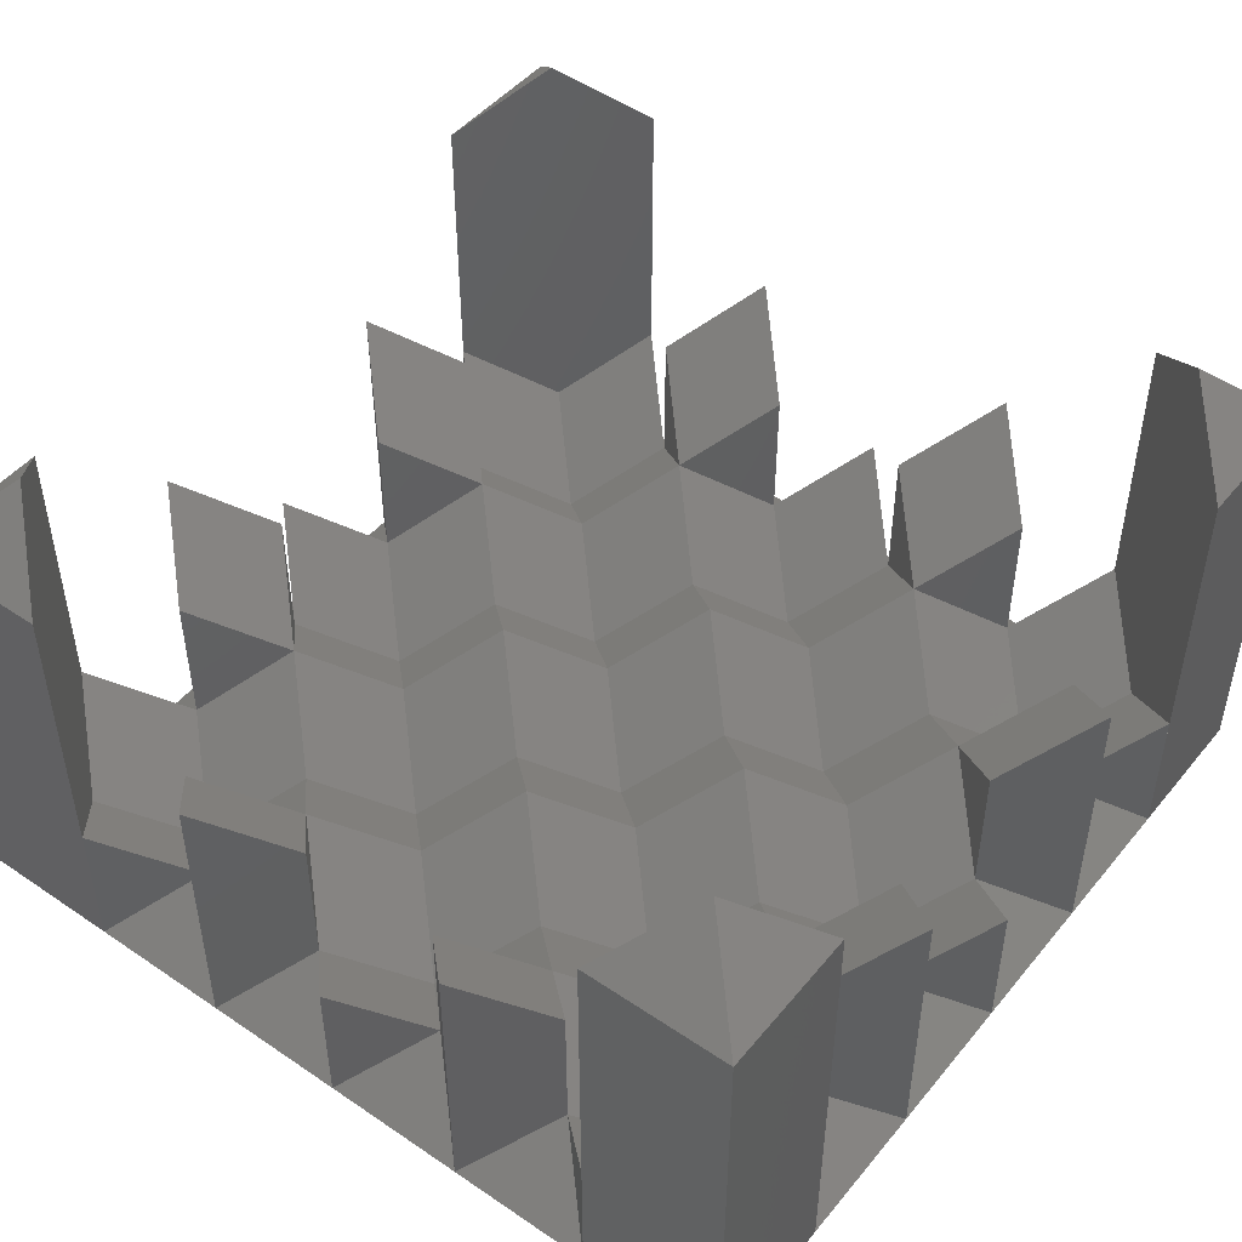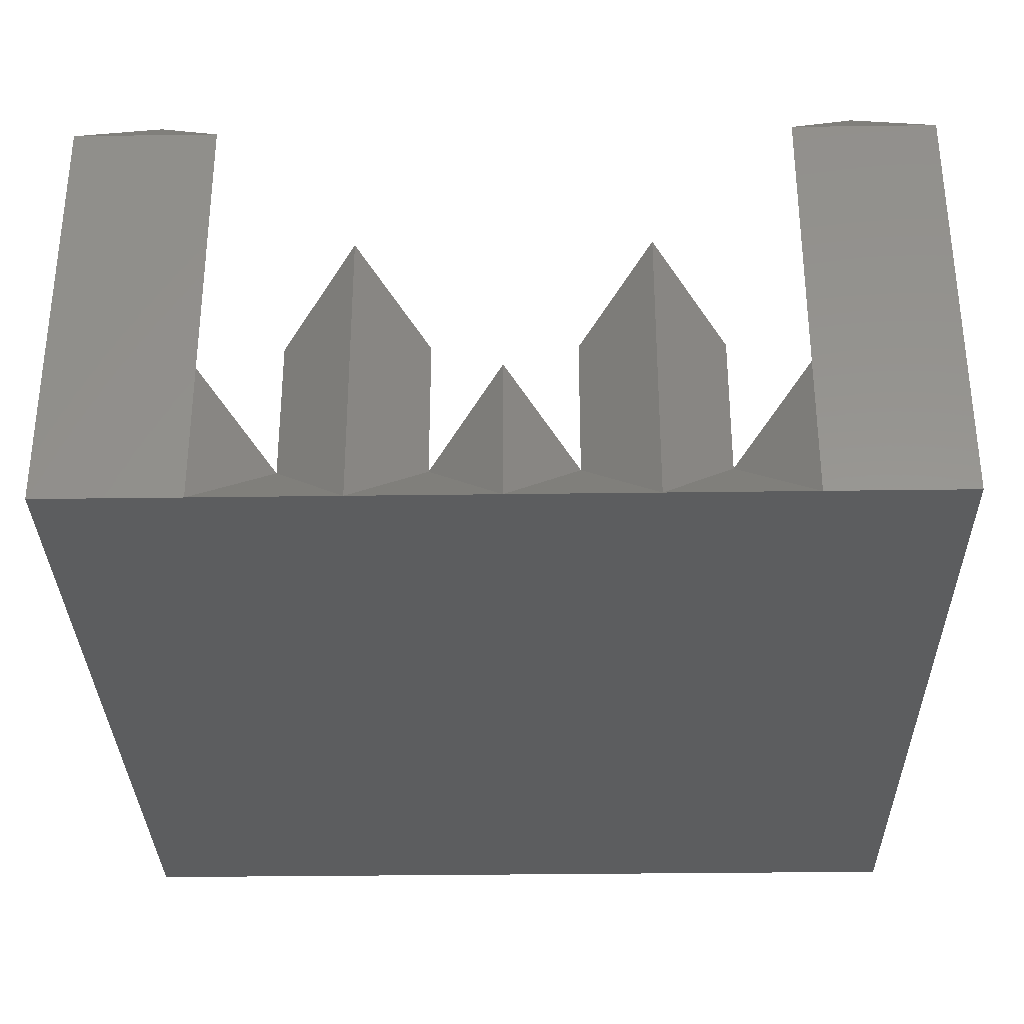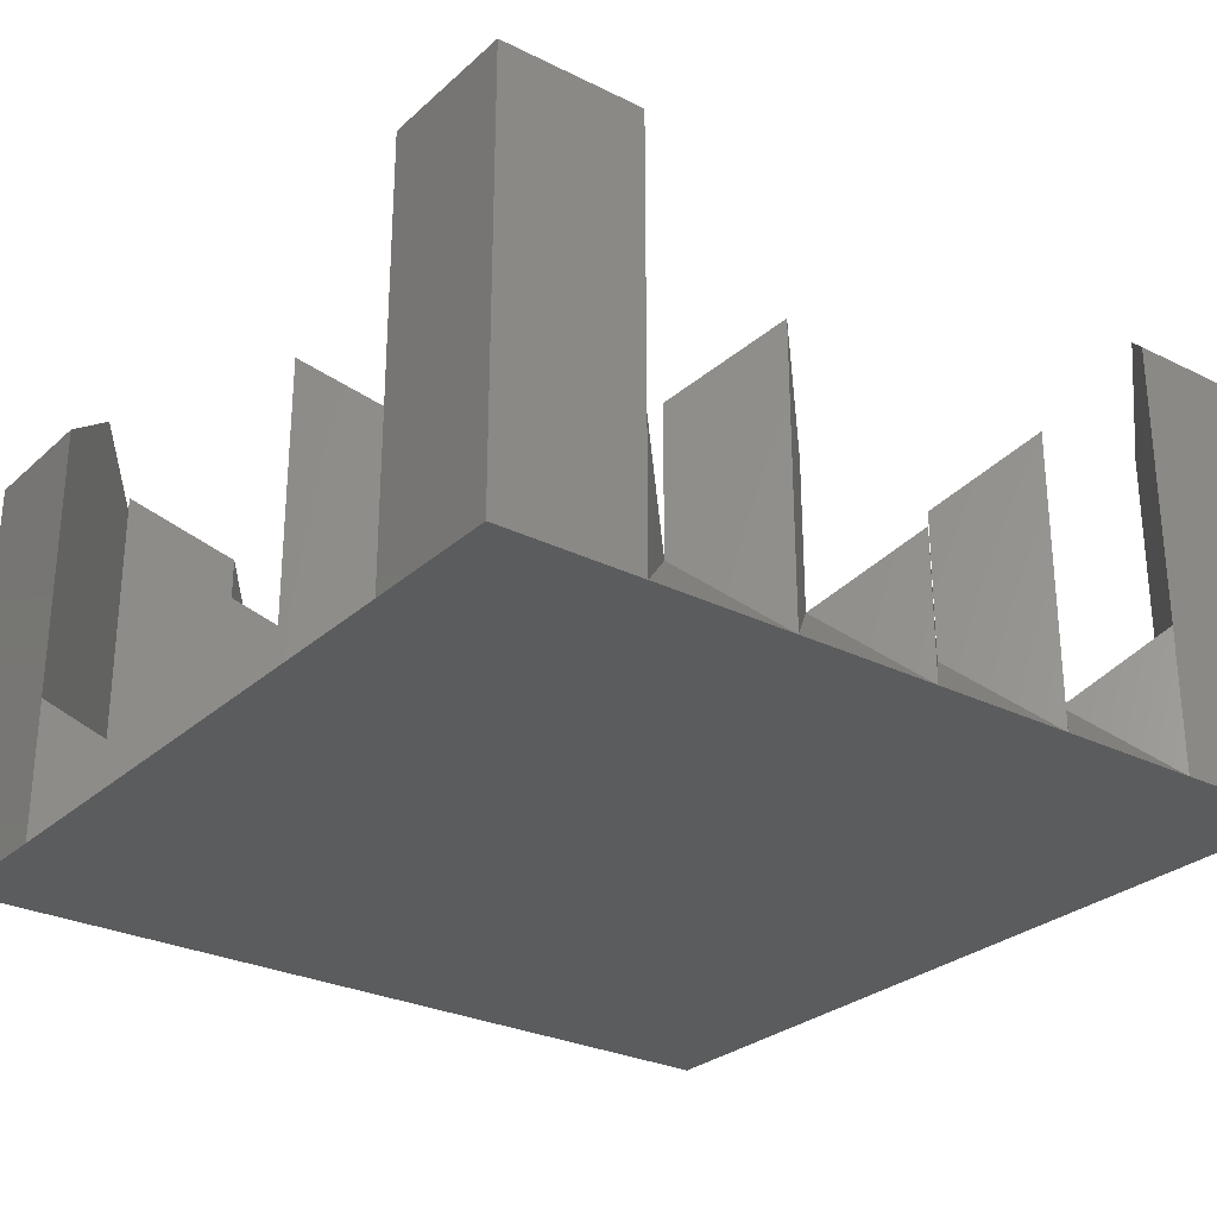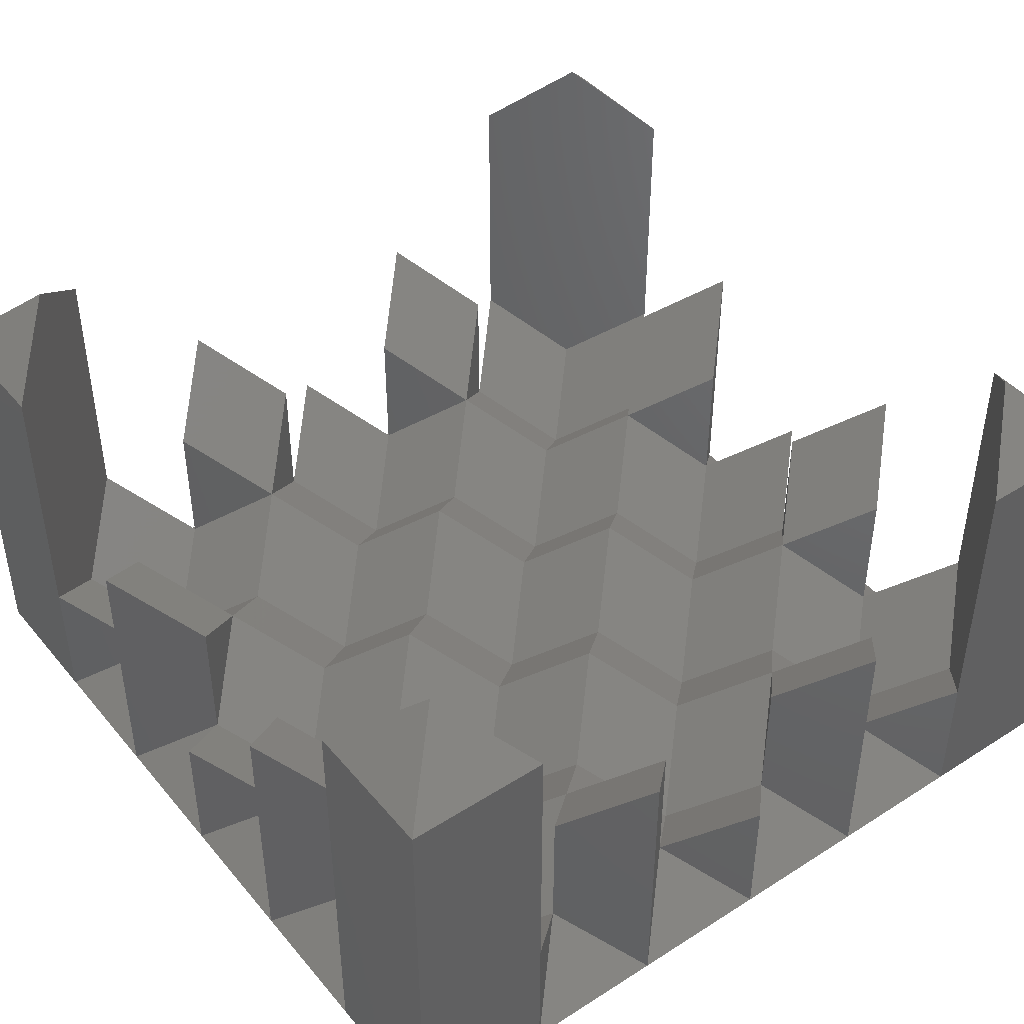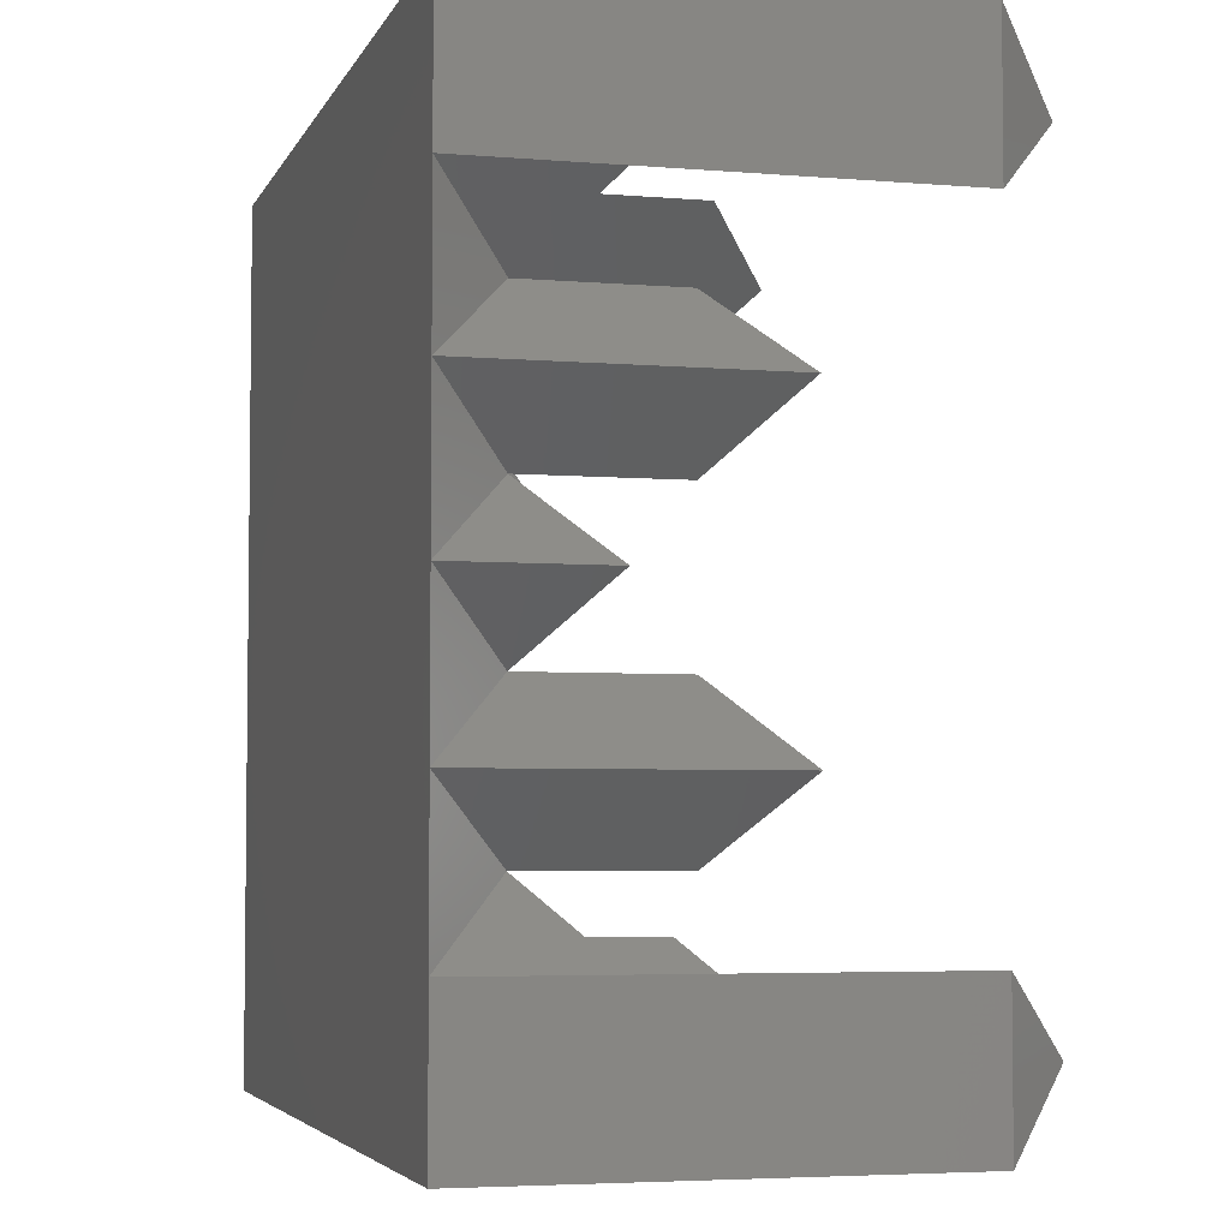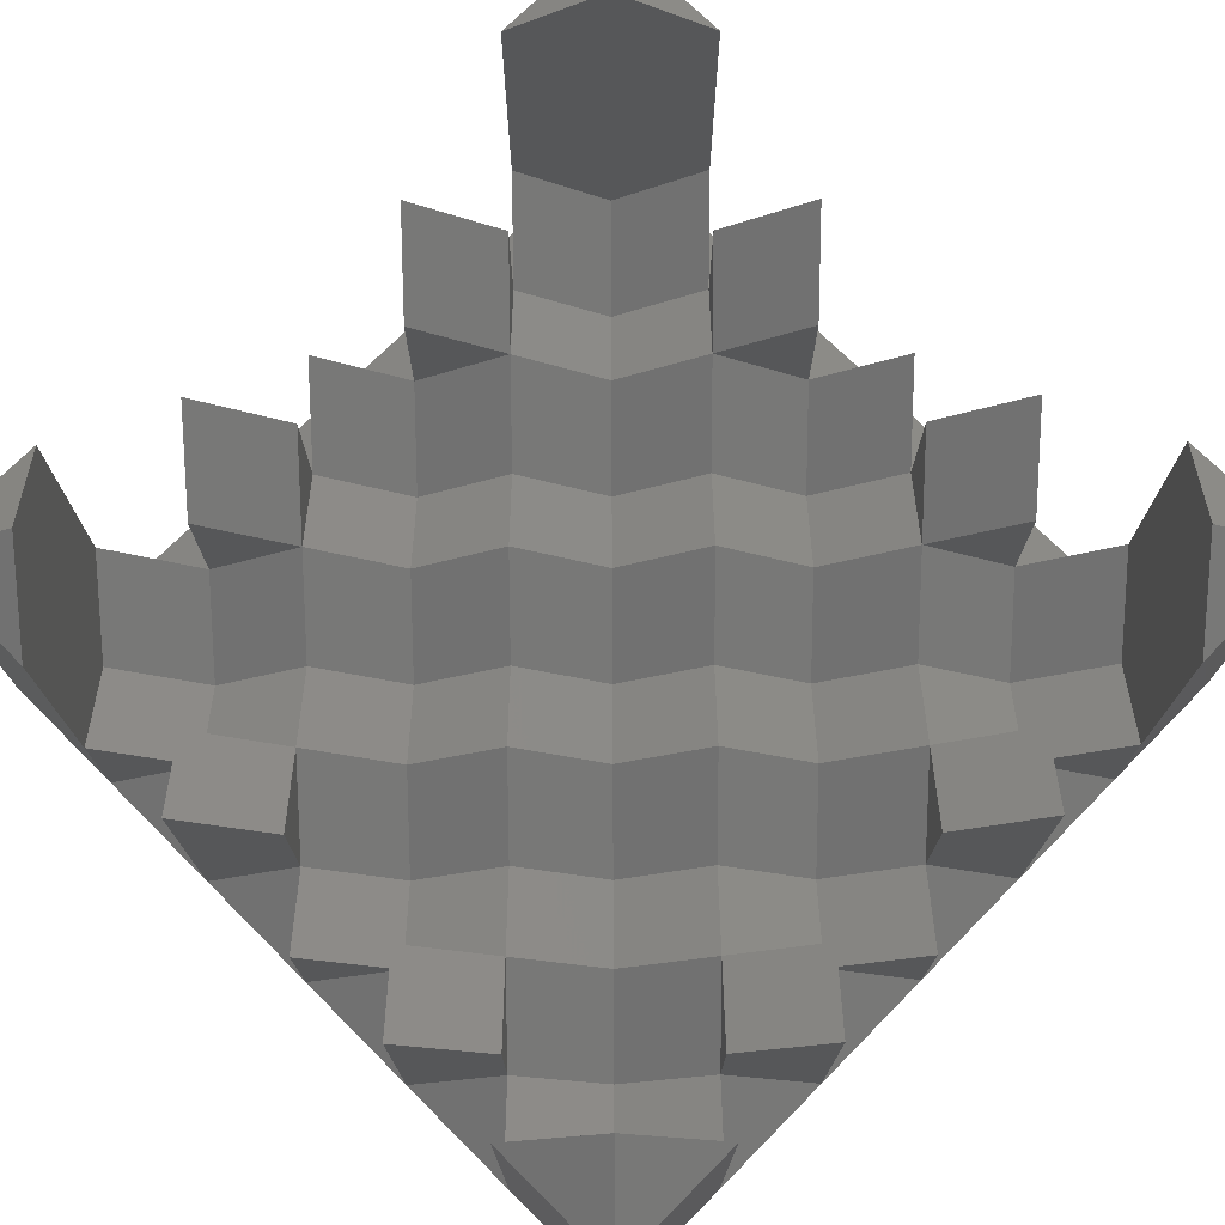
<metadata>
{"format":"stl","ext":"stl","renderer":"f3d","projection":"perspective","resolution":1024,"background":"white","views":[{"elev":47.5,"azim":-142.7,"up":"+Z"},{"elev":-32.1,"azim":-88.9,"up":"+Z"},{"elev":-28.0,"azim":-126.9,"up":"+Z"},{"elev":43.6,"azim":-126.8,"up":"+Z"},{"elev":-4.5,"azim":-105.4,"up":"+Y"},{"elev":73.0,"azim":134.8,"up":"+Z"}]}
</metadata>
<code>
# stl→obj: 201 verts, 416 faces
v -24 -24 0
v -18 -30 0
v -30 -30 0
v -30 -18 0
v -18 -18 0
v -12 -24 0
v -6 -18 0
v -6 -30 0
v 0 -24 0
v 6 -30 0
v 6 -18 0
v 12 -24 0
v 18 -18 0
v 18 -30 0
v 24 -24 0
v 30 -30 0
v 30 -18 0
v -24 -12 0
v -30 -6 0
v -18 -6 0
v -12 -12 0
v -6 -6 0
v 0 -12 0
v 6 -6 0
v 12 -12 0
v 18 -6 0
v 24 -12 0
v 30 -6 0
v -24 0 0
v -30 6 0
v -18 6 0
v -12 0 0
v -6 6 0
v 0 0 0
v 6 6 0
v 12 0 0
v 18 6 0
v 24 0 0
v 30 6 0
v -24 12 0
v -30 18 0
v -18 18 0
v -12 12 0
v -6 18 0
v 0 12 0
v 6 18 0
v 12 12 0
v 18 18 0
v 24 12 0
v 30 18 0
v -24 24 0
v -30 30 0
v -18 30 0
v -12 24 0
v -6 30 0
v 0 24 0
v 6 30 0
v 12 24 0
v 18 30 0
v 24 24 0
v 30 30 0
v -18 -30 6
v -30 -30 6
v -30 -18 6
v -18 -18 6
v -12 -24 12
v -6 -18 6
v -6 -30 6
v 6 -30 6
v 6 -18 6
v 12 -24 12
v 18 -18 6
v 18 -30 6
v 30 -30 6
v 30 -18 6
v -24 -12 12
v -30 -6 6
v -18 -6 6
v -6 -6 6
v 0 -12 12
v 6 -6 6
v 18 -6 6
v 24 -12 12
v 30 -6 6
v -30 6 6
v -18 6 6
v -12 0 12
v -6 6 6
v 6 6 6
v 12 0 12
v 18 6 6
v 30 6 6
v -24 12 12
v -30 18 6
v -18 18 6
v -6 18 6
v 0 12 12
v 6 18 6
v 18 18 6
v 24 12 12
v 30 18 6
v -30 30 6
v -18 30 6
v -12 24 12
v -6 30 6
v 6 30 6
v 12 24 12
v 18 30 6
v 30 30 6
v -24 -36 0
v -18 -36 0
v -36 -36 0
v -36 -24 0
v -12 -36 0
v -6 -36 0
v 0 -36 0
v 6 -36 0
v 12 -36 0
v 18 -36 0
v 24 -36 0
v 36 -24 0
v 36 -18 0
v 36 -36 0
v 36 -12 0
v 36 -6 0
v 36 -0 0
v 36 6 0
v 36 12 0
v 36 18 0
v 36 24 0
v 24 36 0
v 18 36 0
v 36 36 0
v 12 36 0
v 6 36 0
v 0 36 0
v -6 36 0
v -12 36 0
v -18 36 0
v -24 36 0
v -36 24 0
v -36 18 0
v -36 36 0
v -36 12 0
v -36 6 0
v -36 0 0
v -36 -6 0
v -36 -12 0
v -36 -18 0
v -24 -36 12
v -30 -30 42
v -24 -36 36
v -36 -24 36
v -36 -36 36
v -36 -24 12
v -6 -30 18
v -18 -30 18
v -12 -36 24
v 0 -36 12
v 18 -30 18
v 6 -30 18
v 12 -36 24
v 24 -36 12
v 36 -24 12
v 30 -30 42
v 36 -24 36
v 24 -36 36
v 36 -36 36
v 30 -6 18
v 30 -18 18
v 36 -12 24
v 36 -0 12
v 30 18 18
v 30 6 18
v 36 12 24
v 36 24 12
v 24 36 12
v 30 30 42
v 24 36 36
v 36 24 36
v 36 36 36
v 6 30 18
v 18 30 18
v 12 36 24
v 0 36 12
v -18 30 18
v -6 30 18
v -12 36 24
v -24 36 12
v -36 24 12
v -30 30 42
v -36 24 36
v -24 36 36
v -36 36 36
v -30 6 18
v -30 18 18
v -36 12 24
v -36 0 12
v -30 -18 18
v -30 -6 18
v -36 -12 24
f 1 2 3
f 1 3 4
f 1 4 5
f 1 5 2
f 6 2 5
f 6 5 7
f 6 7 8
f 9 10 8
f 9 8 7
f 9 7 11
f 9 11 10
f 12 10 11
f 12 11 13
f 12 13 14
f 15 16 14
f 15 14 13
f 15 13 17
f 15 17 16
f 18 5 4
f 18 19 20
f 18 20 5
f 21 7 5
f 21 5 20
f 21 20 22
f 21 22 7
f 23 11 7
f 23 7 22
f 23 22 24
f 23 24 11
f 25 13 11
f 25 11 24
f 25 24 26
f 25 26 13
f 27 17 13
f 27 13 26
f 27 26 28
f 29 20 19
f 29 19 30
f 29 30 31
f 29 31 20
f 32 22 20
f 32 20 31
f 32 31 33
f 32 33 22
f 34 24 22
f 34 22 33
f 34 33 35
f 34 35 24
f 36 26 24
f 36 24 35
f 36 35 37
f 36 37 26
f 38 28 26
f 38 26 37
f 38 37 39
f 38 39 28
f 40 31 30
f 40 41 42
f 40 42 31
f 43 33 31
f 43 31 42
f 43 42 44
f 43 44 33
f 45 35 33
f 45 33 44
f 45 44 46
f 45 46 35
f 47 37 35
f 47 35 46
f 47 46 48
f 47 48 37
f 49 39 37
f 49 37 48
f 49 48 50
f 51 42 41
f 51 41 52
f 51 52 53
f 51 53 42
f 54 44 42
f 54 42 53
f 54 55 44
f 56 46 44
f 56 44 55
f 56 55 57
f 56 57 46
f 58 48 46
f 58 46 57
f 58 59 48
f 60 50 48
f 60 48 59
f 60 59 61
f 60 61 50
f 62 1 63
f 63 1 64
f 64 1 65
f 65 1 62
f 62 66 65
f 65 66 67
f 67 66 68
f 69 9 68
f 68 9 67
f 67 9 70
f 70 9 69
f 69 71 70
f 70 71 72
f 72 71 73
f 74 15 73
f 73 15 72
f 72 15 75
f 75 15 74
f 65 76 64
f 77 76 78
f 78 76 65
f 67 21 65
f 65 21 78
f 78 21 79
f 79 21 67
f 70 80 67
f 67 80 79
f 79 80 81
f 81 80 70
f 72 25 70
f 70 25 81
f 81 25 82
f 82 25 72
f 75 83 72
f 72 83 82
f 82 83 84
f 78 29 77
f 77 29 85
f 85 29 86
f 86 29 78
f 79 87 78
f 78 87 86
f 86 87 88
f 88 87 79
f 81 34 79
f 79 34 88
f 88 34 89
f 89 34 81
f 82 90 81
f 81 90 89
f 89 90 91
f 91 90 82
f 84 38 82
f 82 38 91
f 91 38 92
f 92 38 84
f 86 93 85
f 94 93 95
f 95 93 86
f 88 43 86
f 86 43 95
f 95 43 96
f 96 43 88
f 89 97 88
f 88 97 96
f 96 97 98
f 98 97 89
f 91 47 89
f 89 47 98
f 98 47 99
f 99 47 91
f 92 100 91
f 91 100 99
f 99 100 101
f 95 51 94
f 94 51 102
f 102 51 103
f 103 51 95
f 96 104 95
f 95 104 103
f 105 104 96
f 98 56 96
f 96 56 105
f 105 56 106
f 106 56 98
f 99 107 98
f 98 107 106
f 108 107 99
f 101 60 99
f 99 60 108
f 108 60 109
f 109 60 101
f 110 2 111
f 3 2 110
f 3 110 112
f 113 3 112
f 6 8 2
f 2 8 114
f 2 114 111
f 114 8 115
f 8 116 115
f 116 10 117
f 8 10 116
f 12 14 10
f 10 14 118
f 10 118 117
f 118 14 119
f 14 120 119
f 14 16 120
f 121 17 122
f 16 17 121
f 16 121 123
f 120 16 123
f 27 28 17
f 17 28 124
f 17 124 122
f 124 28 125
f 28 126 125
f 126 39 127
f 28 39 126
f 49 50 39
f 39 50 128
f 39 128 127
f 128 50 129
f 50 130 129
f 50 61 130
f 131 59 132
f 61 59 131
f 61 131 133
f 130 61 133
f 58 57 59
f 59 57 134
f 59 134 132
f 134 57 135
f 57 136 135
f 136 55 137
f 57 55 136
f 54 53 55
f 55 53 138
f 55 138 137
f 138 53 139
f 53 140 139
f 53 52 140
f 141 41 142
f 52 41 141
f 52 141 143
f 140 52 143
f 40 30 41
f 41 30 144
f 41 144 142
f 144 30 145
f 30 146 145
f 146 19 147
f 30 19 146
f 18 4 19
f 19 4 148
f 19 148 147
f 148 4 149
f 4 113 149
f 4 3 113
f 62 110 111
f 62 150 110
f 62 63 150
f 151 152 153
f 152 151 154
f 151 153 154
f 152 63 153
f 153 63 155
f 63 152 150
f 152 154 110
f 154 112 110
f 154 153 113
f 112 154 113
f 156 66 157
f 156 157 158
f 156 68 66
f 62 157 66
f 156 158 114
f 158 157 114
f 156 114 68
f 114 157 62
f 114 62 111
f 68 114 115
f 116 68 115
f 69 116 117
f 159 68 116
f 69 159 116
f 69 68 159
f 160 71 161
f 160 161 162
f 160 73 71
f 69 161 71
f 160 162 118
f 162 161 118
f 160 118 73
f 118 161 69
f 118 69 117
f 73 118 119
f 120 73 119
f 163 73 120
f 74 73 163
f 75 121 122
f 75 164 121
f 75 74 164
f 165 166 167
f 166 165 168
f 165 167 168
f 166 74 167
f 167 74 163
f 74 166 164
f 166 168 121
f 168 123 121
f 168 167 120
f 123 168 120
f 169 83 170
f 169 170 171
f 169 84 83
f 75 170 83
f 169 171 124
f 171 170 124
f 169 124 84
f 124 170 75
f 124 75 122
f 84 124 125
f 126 84 125
f 92 126 127
f 172 84 126
f 92 172 126
f 92 84 172
f 173 100 174
f 173 174 175
f 173 101 100
f 92 174 100
f 173 175 128
f 175 174 128
f 173 128 101
f 128 174 92
f 128 92 127
f 101 128 129
f 130 101 129
f 176 101 130
f 109 101 176
f 108 131 132
f 108 177 131
f 108 109 177
f 178 179 180
f 179 178 181
f 178 180 181
f 179 109 180
f 180 109 176
f 109 179 177
f 179 181 131
f 181 133 131
f 181 180 130
f 133 181 130
f 182 107 183
f 182 183 184
f 182 106 107
f 108 183 107
f 182 184 134
f 184 183 134
f 182 134 106
f 134 183 108
f 134 108 132
f 106 134 135
f 136 106 135
f 105 136 137
f 185 106 136
f 105 185 136
f 105 106 185
f 186 104 187
f 186 187 188
f 186 103 104
f 105 187 104
f 186 188 138
f 188 187 138
f 186 138 103
f 138 187 105
f 138 105 137
f 103 138 139
f 140 103 139
f 189 103 140
f 102 103 189
f 94 141 142
f 94 190 141
f 94 102 190
f 191 192 193
f 192 191 194
f 191 193 194
f 192 102 193
f 193 102 189
f 102 192 190
f 192 194 141
f 194 143 141
f 194 193 140
f 143 194 140
f 195 93 196
f 195 196 197
f 195 85 93
f 94 196 93
f 195 197 144
f 197 196 144
f 195 144 85
f 144 196 94
f 144 94 142
f 85 144 145
f 146 85 145
f 77 146 147
f 198 85 146
f 77 198 146
f 77 85 198
f 199 76 200
f 199 200 201
f 199 64 76
f 77 200 76
f 199 201 148
f 201 200 148
f 199 148 64
f 148 200 77
f 148 77 147
f 64 148 149
f 113 64 149
f 155 64 113
f 63 64 155

</code>
